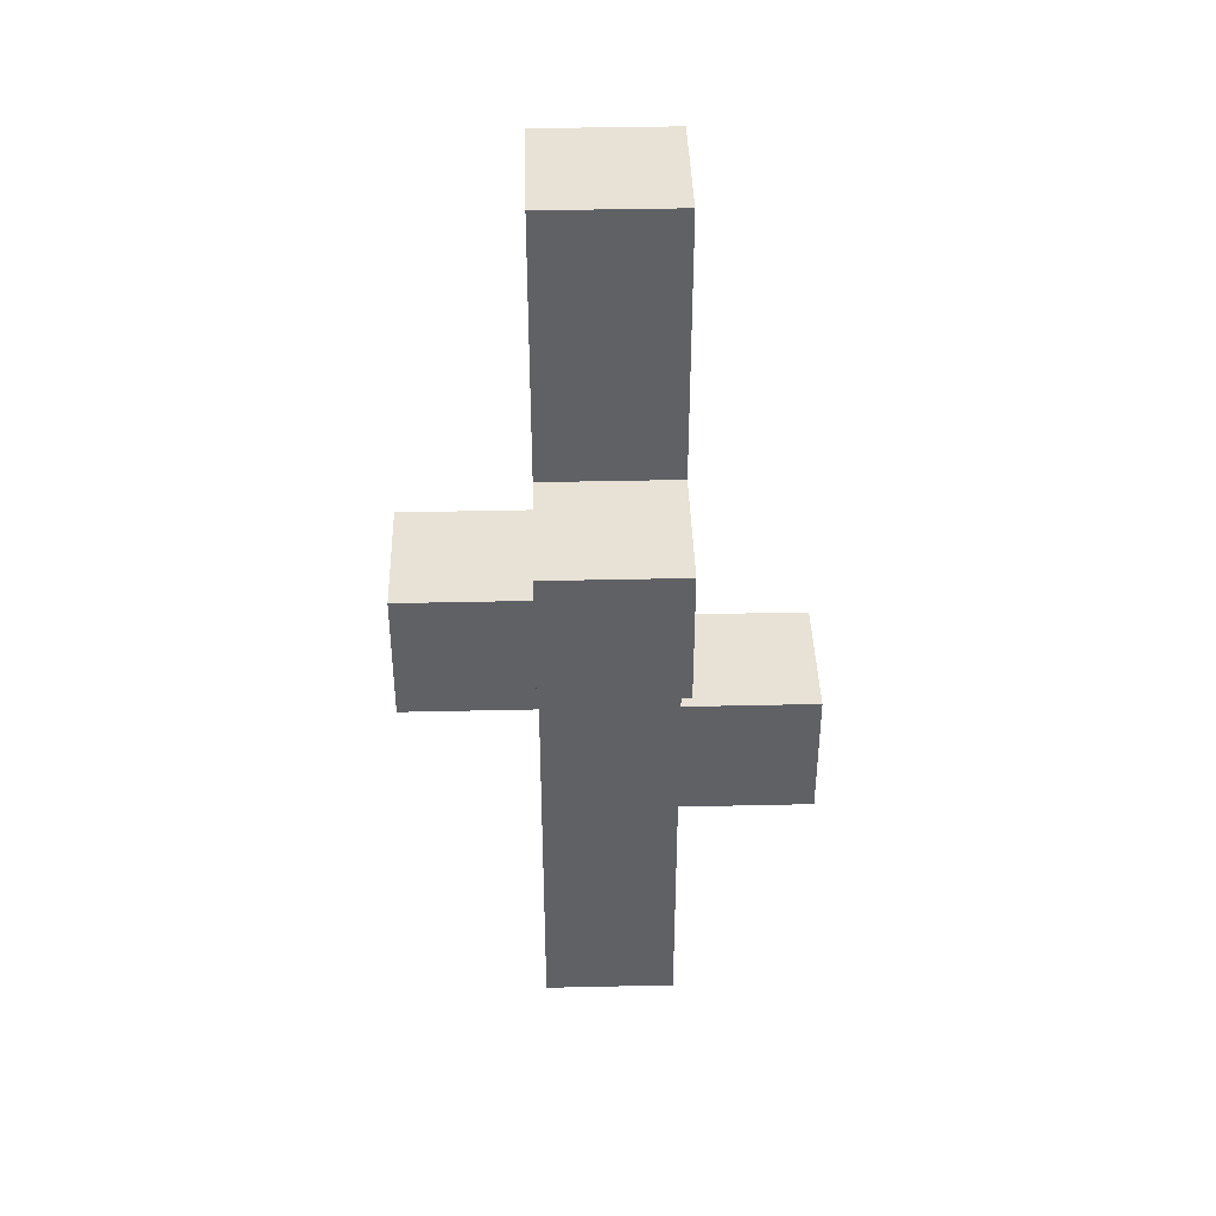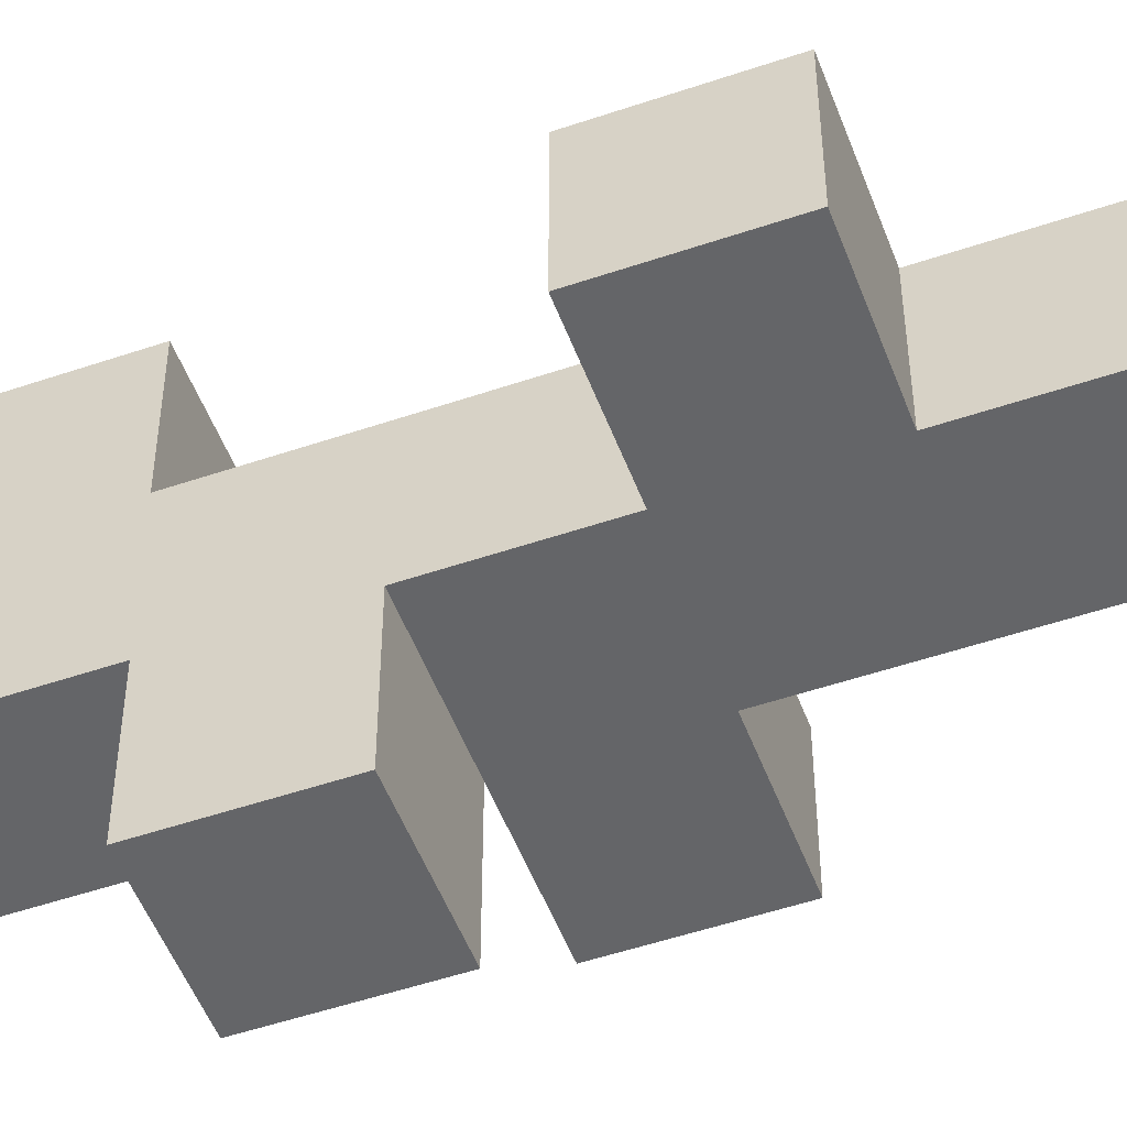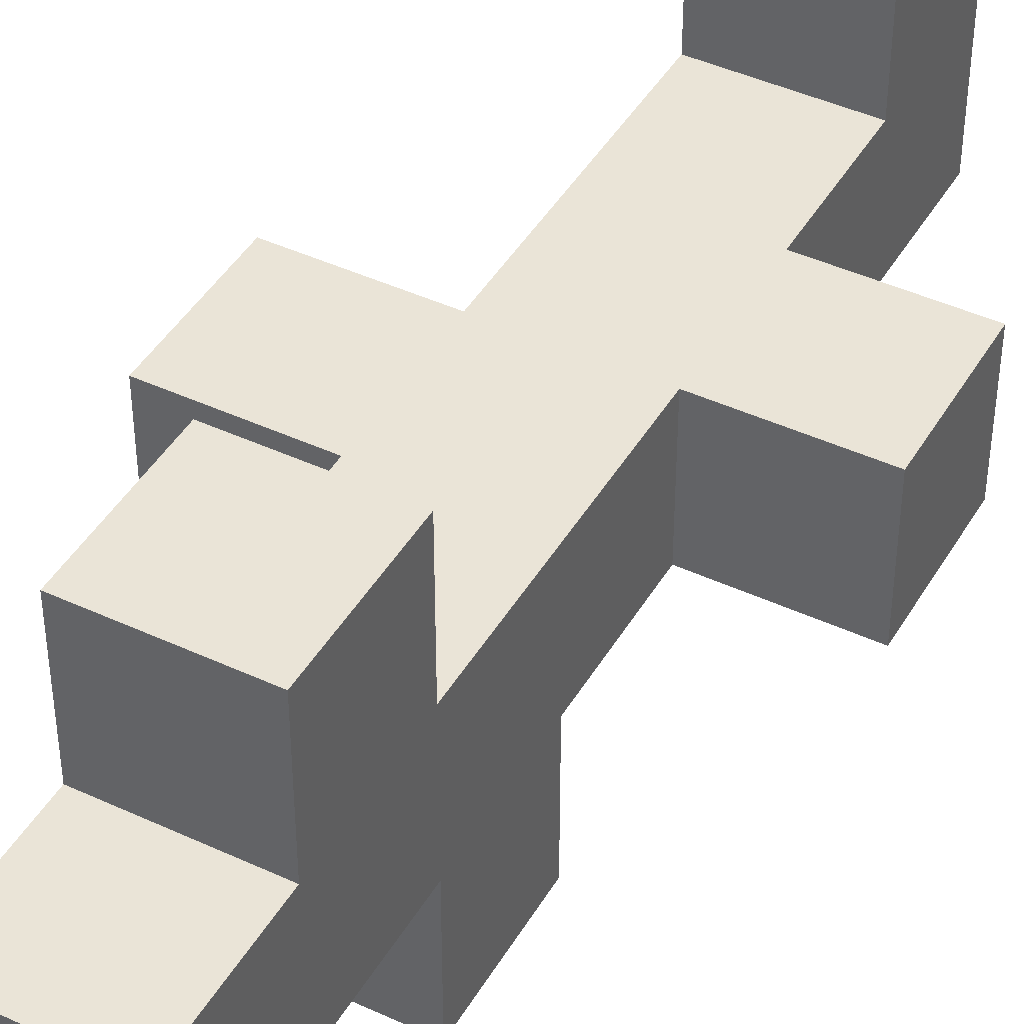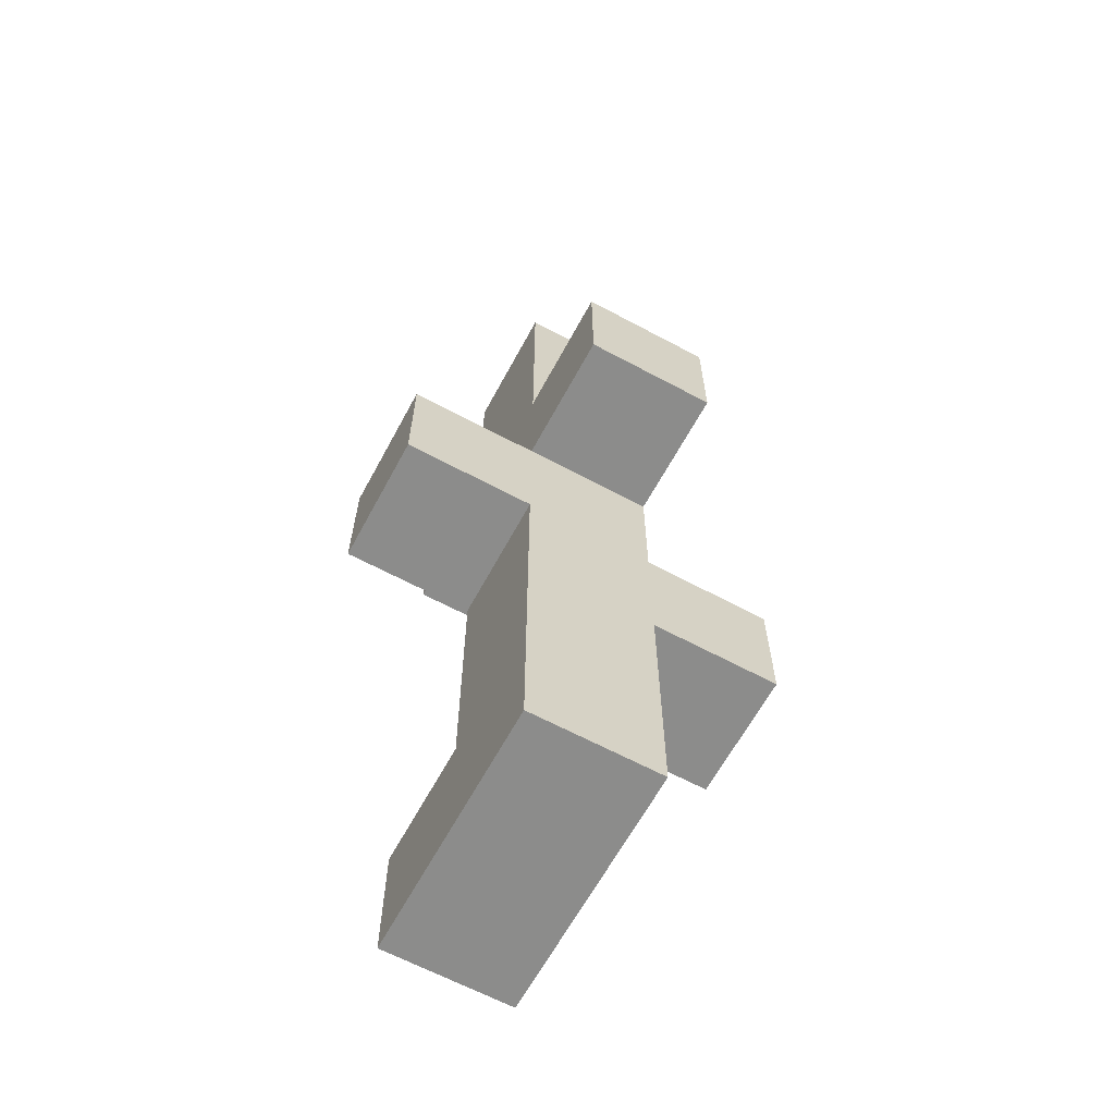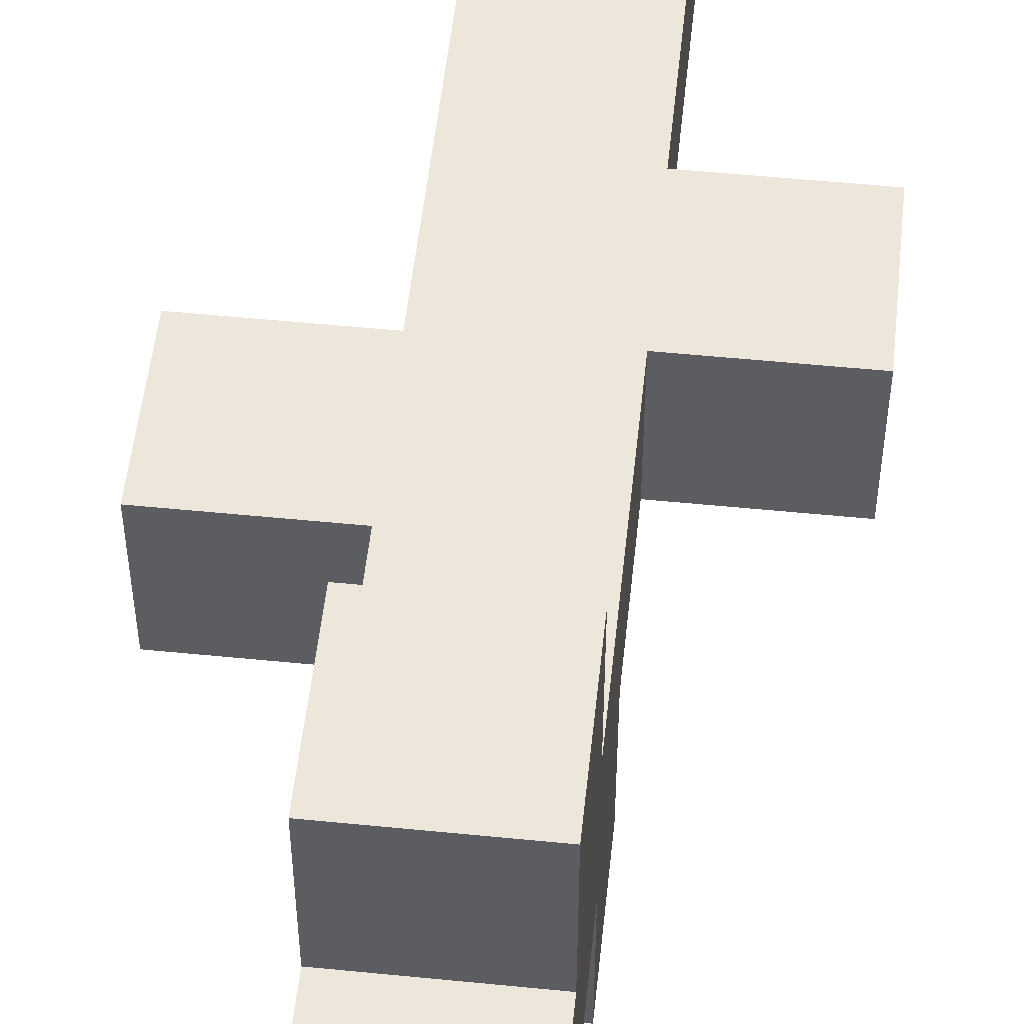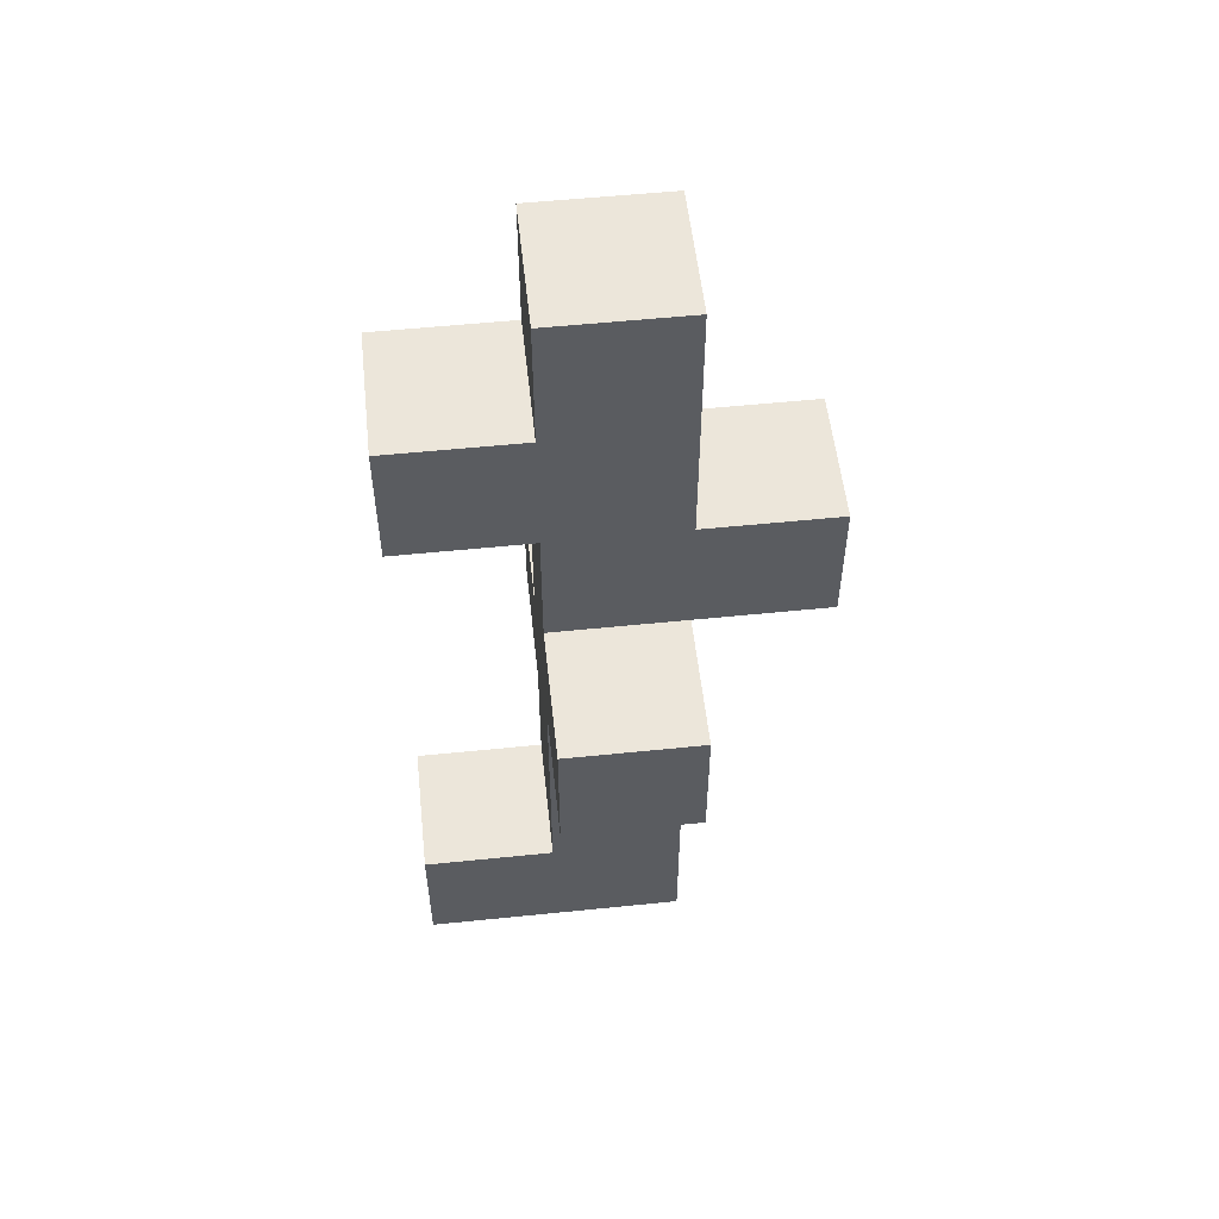
<metadata>
{"format":"obj","ext":"obj","renderer":"f3d","projection":"perspective","resolution":1024,"background":"white","views":[{"elev":40.3,"azim":178.4,"up":"+Y"},{"elev":-51.5,"azim":-69.7,"up":"+Z"},{"elev":43.8,"azim":-151.4,"up":"+Z"},{"elev":-64.1,"azim":151.6,"up":"+Y"},{"elev":53.1,"azim":-173.9,"up":"+Z"},{"elev":54.5,"azim":83.8,"up":"+Y"}]}
</metadata>
<code>
o Resource - Herb - Thistle
v 2 0.2 33.6
v 2 0.2 33.5
v 2 0.3 33.6
v 2 0.3 33.5
v 2.1 0 33.7
v 2.1 0 33.6
v 2.1 0 33.5
v 2.1 0.1 33.7
v 2.1 0.1 33.6
v 2.1 0.2 33.6
v 2.1 0.2 33.5
v 2.1 0.3 33.6
v 2.1 0.3 33.5
v 2.1 0.4 33.5
v 2.1 0.4 33.4
v 2.1 0.5 33.7
v 2.1 0.5 33.6
v 2.1 0.5 33.5
v 2.1 0.5 33.4
v 2.1 0.6 33.7
v 2.1 0.6 33.6
v 2.1 0.7 33.6
v 2.1 0.7 33.5
v 2.2 0 33.7
v 2.2 0 33.6
v 2.2 0 33.5
v 2.2 0.1 33.7
v 2.2 0.1 33.6
v 2.2 0.3 33.6
v 2.2 0.3 33.5
v 2.2 0.4 33.6
v 2.2 0.4 33.5
v 2.2 0.4 33.4
v 2.2 0.5 33.7
v 2.2 0.5 33.6
v 2.2 0.5 33.5
v 2.2 0.5 33.4
v 2.2 0.6 33.7
v 2.2 0.6 33.6
v 2.2 0.7 33.6
v 2.2 0.7 33.5
v 2.3 0.3 33.6
v 2.3 0.3 33.5
v 2.3 0.4 33.6
v 2.3 0.4 33.5
v 2.1 0 33.7
v 2.1 0.1 33.7
v 2.1 0.5 33.7
v 2.1 0.6 33.7
v 2.2 0 33.7
v 2.2 0.1 33.7
v 2.2 0.5 33.7
v 2.2 0.6 33.7
v 2 0.2 33.6
v 2 0.3 33.6
v 2.1 0.1 33.6
v 2.1 0.2 33.6
v 2.1 0.3 33.6
v 2.1 0.5 33.6
v 2.1 0.6 33.6
v 2.1 0.7 33.6
v 2.2 0.1 33.6
v 2.2 0.3 33.6
v 2.2 0.4 33.6
v 2.2 0.5 33.6
v 2.2 0.6 33.6
v 2.2 0.7 33.6
v 2.3 0.3 33.6
v 2.3 0.4 33.6
v 2 0.2 33.5
v 2 0.3 33.5
v 2.1 0 33.5
v 2.1 0.2 33.5
v 2.1 0.3 33.5
v 2.1 0.4 33.5
v 2.1 0.5 33.5
v 2.1 0.7 33.5
v 2.2 0 33.5
v 2.2 0.3 33.5
v 2.2 0.4 33.5
v 2.2 0.5 33.5
v 2.2 0.7 33.5
v 2.3 0.3 33.5
v 2.3 0.4 33.5
v 2.1 0.4 33.4
v 2.1 0.5 33.4
v 2.2 0.4 33.4
v 2.2 0.5 33.4
v 2.1 0 33.7
v 2.2 0 33.7
v 2.1 0 33.6
v 2.2 0 33.6
v 2.1 0 33.5
v 2.2 0 33.5
v 2 0.2 33.6
v 2.1 0.2 33.6
v 2 0.2 33.5
v 2.1 0.2 33.5
v 2.2 0.3 33.6
v 2.3 0.3 33.6
v 2.2 0.3 33.5
v 2.3 0.3 33.5
v 2.1 0.4 33.5
v 2.2 0.4 33.5
v 2.1 0.4 33.4
v 2.2 0.4 33.4
v 2.1 0.5 33.7
v 2.2 0.5 33.7
v 2.1 0.5 33.6
v 2.2 0.5 33.6
v 2.1 0.1 33.7
v 2.2 0.1 33.7
v 2.1 0.1 33.6
v 2.2 0.1 33.6
v 2 0.3 33.6
v 2.1 0.3 33.6
v 2 0.3 33.5
v 2.1 0.3 33.5
v 2.2 0.4 33.6
v 2.3 0.4 33.6
v 2.2 0.4 33.5
v 2.3 0.4 33.5
v 2.1 0.5 33.5
v 2.2 0.5 33.5
v 2.1 0.5 33.4
v 2.2 0.5 33.4
v 2.1 0.6 33.7
v 2.2 0.6 33.7
v 2.1 0.6 33.6
v 2.2 0.6 33.6
v 2.1 0.7 33.6
v 2.2 0.7 33.6
v 2.1 0.7 33.5
v 2.2 0.7 33.5
f 3 2 1
f 4 2 3
f 8 6 5
f 9 7 6
f 9 6 8
f 10 7 9
f 11 7 10
f 14 13 12
f 17 14 12
f 18 15 14
f 18 14 17
f 19 15 18
f 20 17 16
f 21 18 17
f 21 17 20
f 22 18 21
f 23 18 22
f 24 25 27
f 25 26 28
f 27 25 28
f 28 26 29
f 29 26 30
f 31 32 35
f 32 33 36
f 35 32 36
f 36 33 37
f 34 35 38
f 35 36 39
f 38 35 39
f 39 36 40
f 40 36 41
f 42 43 44
f 44 43 45
f 50 47 46
f 51 47 50
f 52 49 48
f 53 49 52
f 57 55 54
f 58 55 57
f 62 57 56
f 62 58 57
f 62 59 58
f 63 59 62
f 64 59 63
f 65 59 64
f 66 61 60
f 67 61 66
f 68 64 63
f 69 64 68
f 70 71 73
f 73 71 74
f 72 73 78
f 73 74 78
f 74 75 78
f 78 75 79
f 79 75 80
f 76 77 81
f 81 77 82
f 79 80 83
f 83 80 84
f 85 86 87
f 87 86 88
f 91 90 89
f 92 90 91
f 93 92 91
f 94 92 93
f 97 96 95
f 98 96 97
f 101 100 99
f 102 100 101
f 105 104 103
f 106 104 105
f 109 108 107
f 110 108 109
f 111 112 113
f 113 112 114
f 115 116 117
f 117 116 118
f 119 120 121
f 121 120 122
f 123 124 125
f 125 124 126
f 127 128 129
f 129 128 130
f 131 132 133
f 133 132 134

</code>
